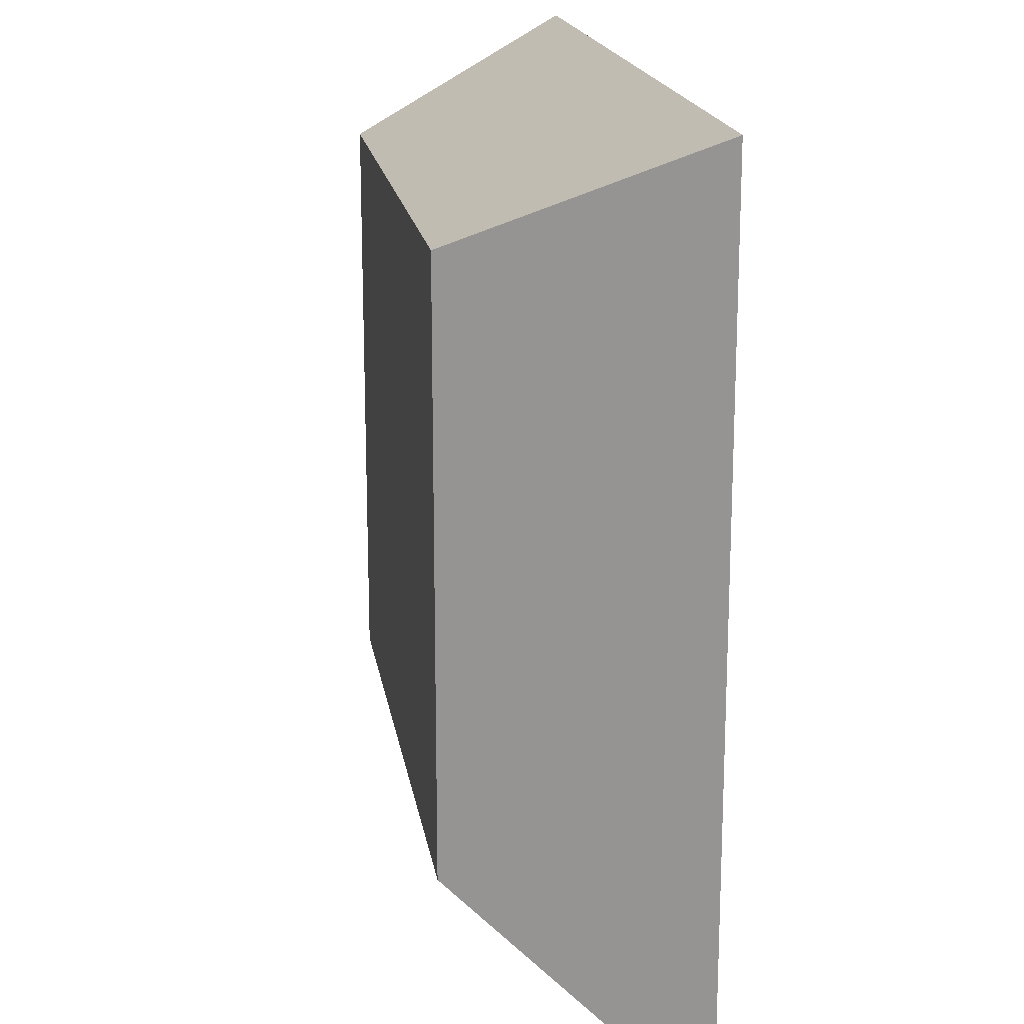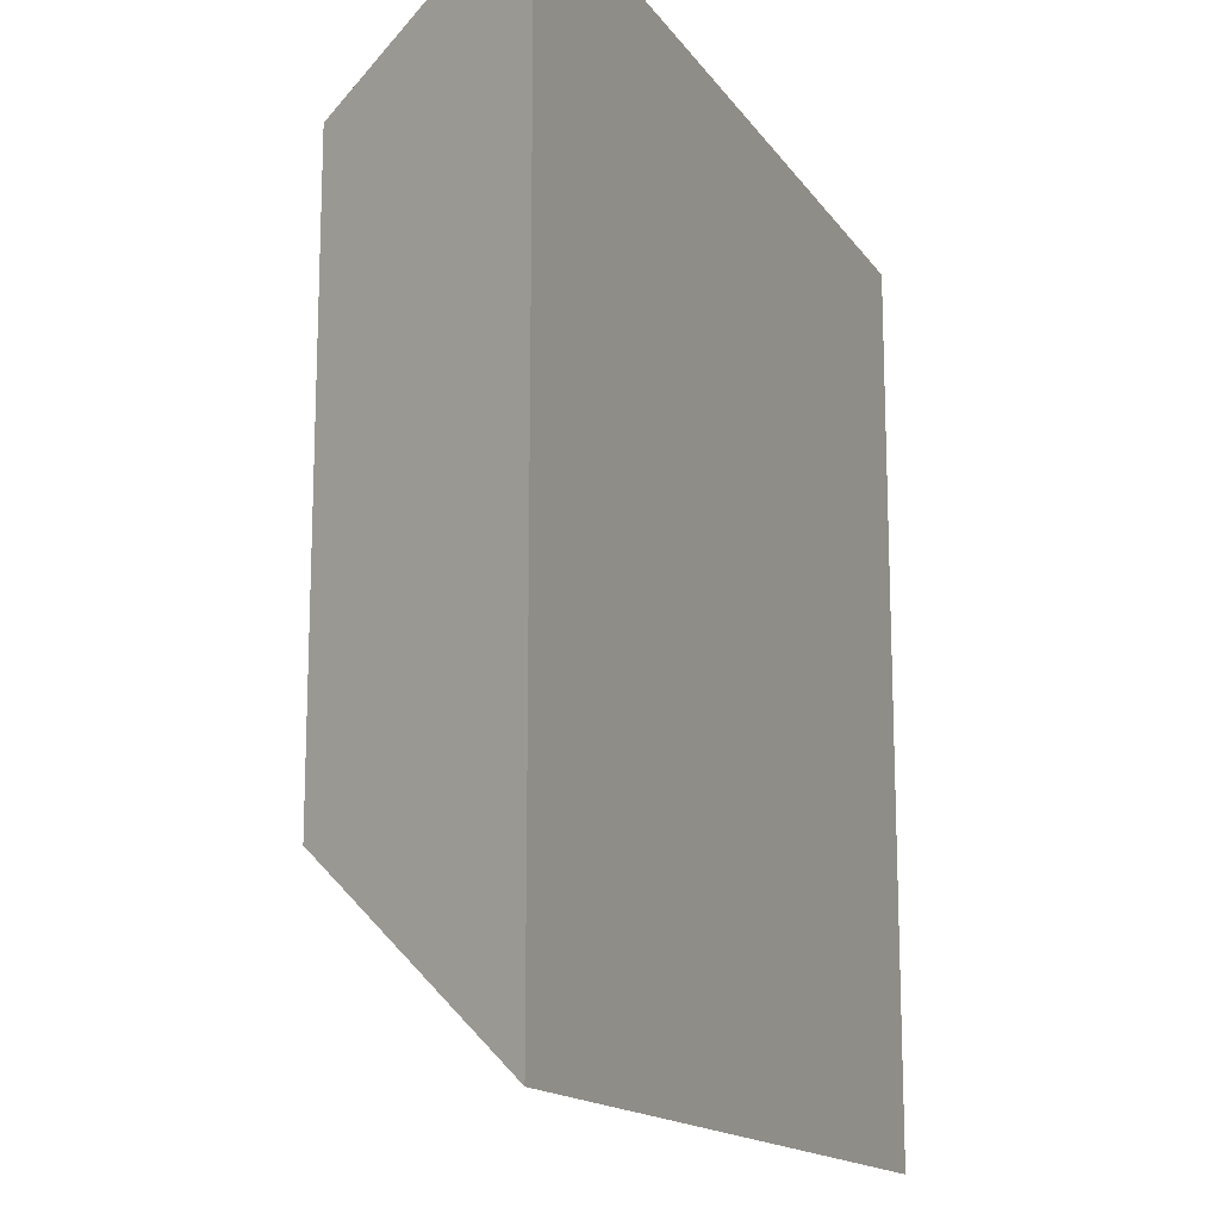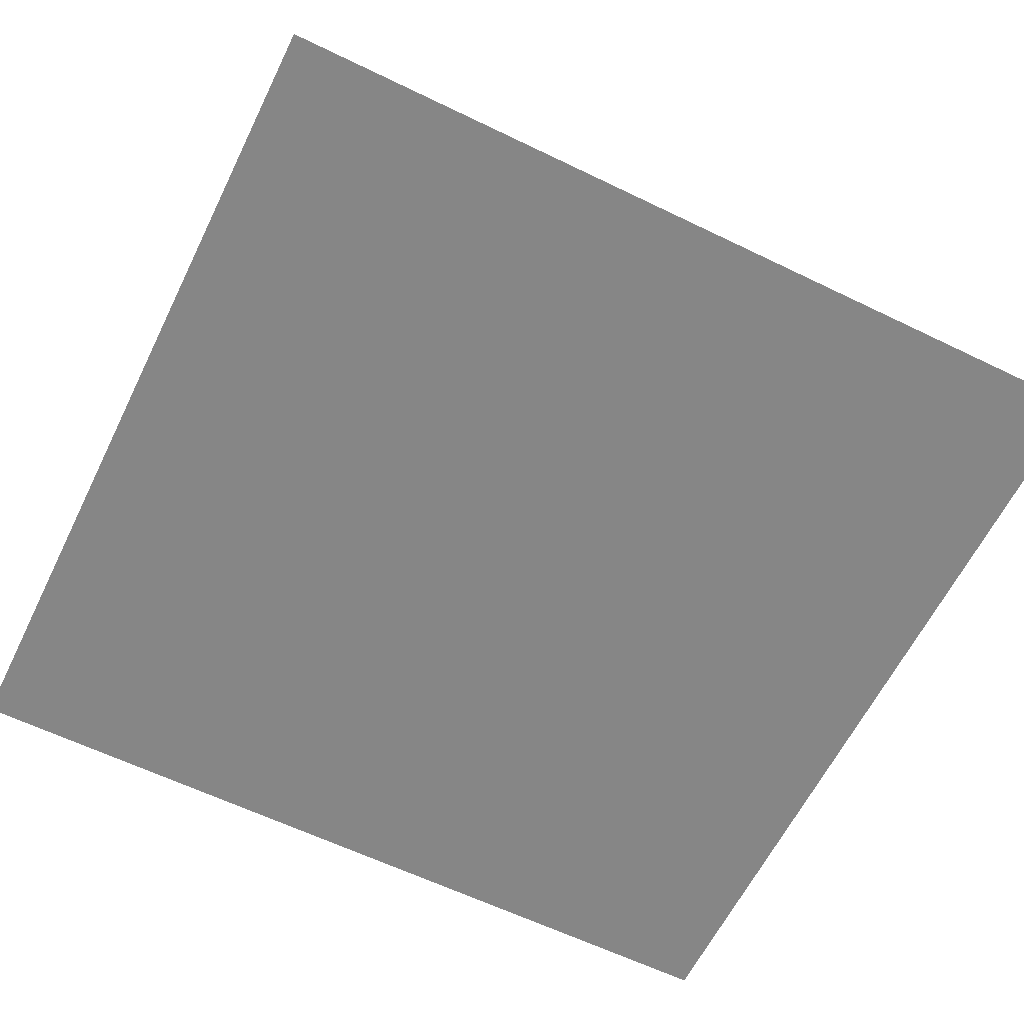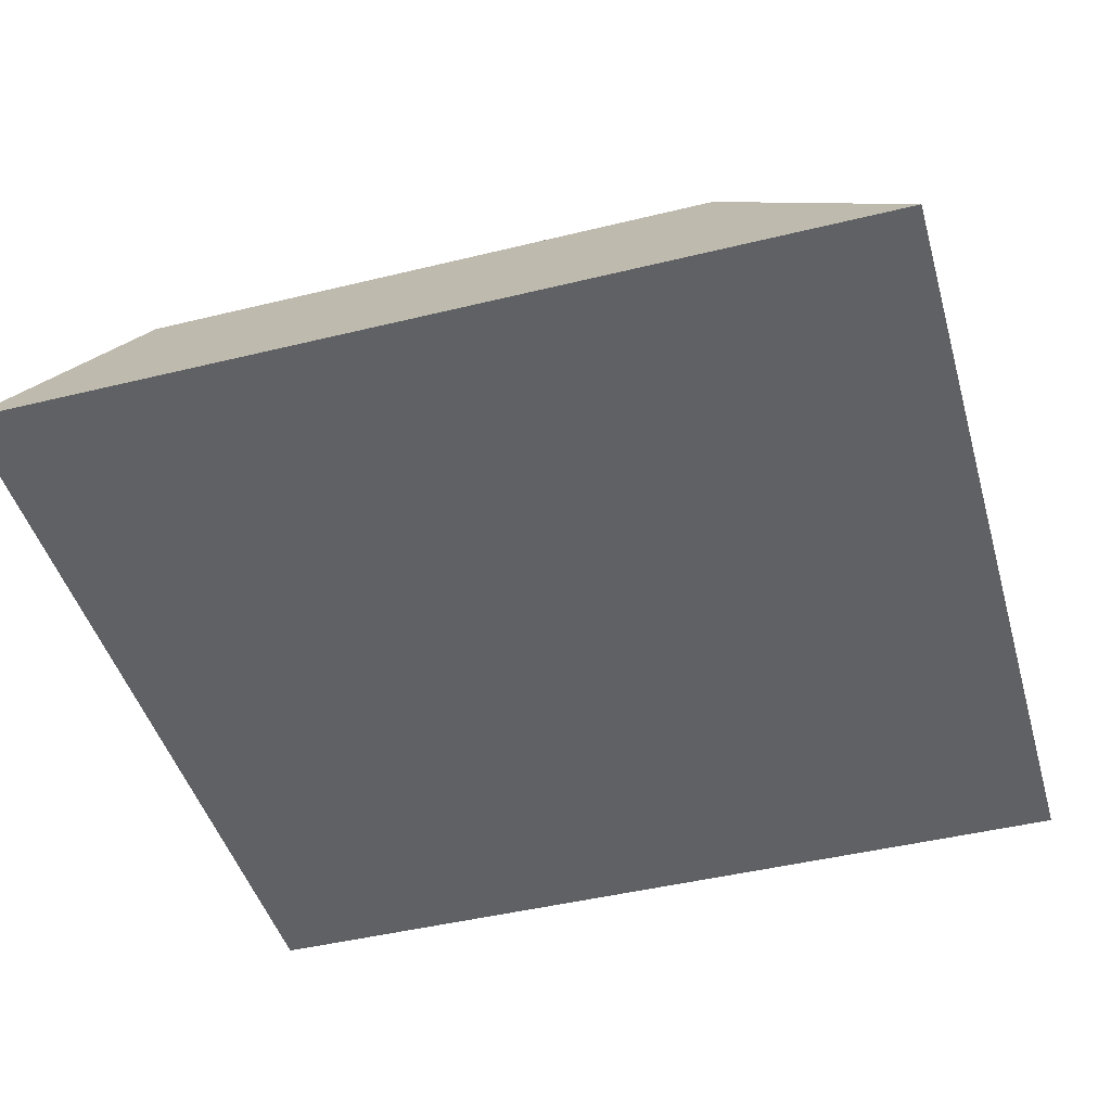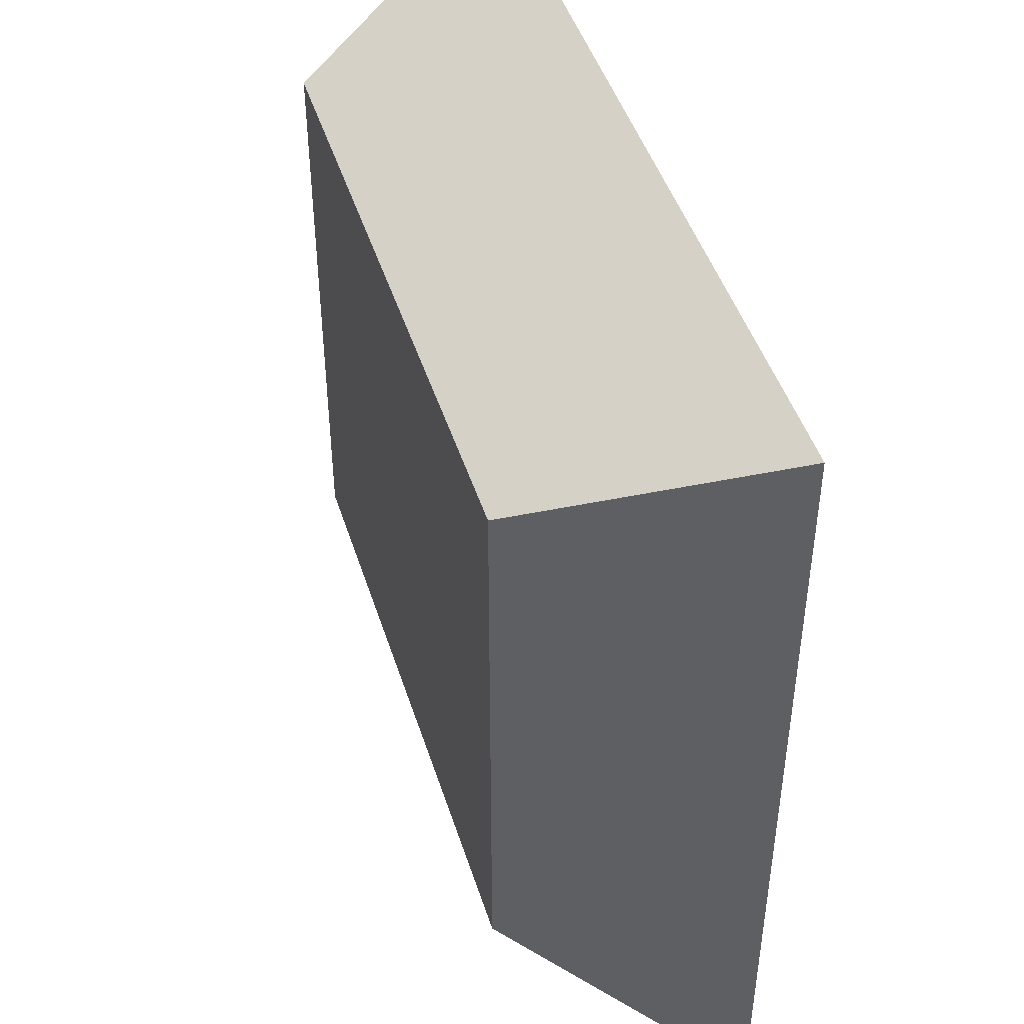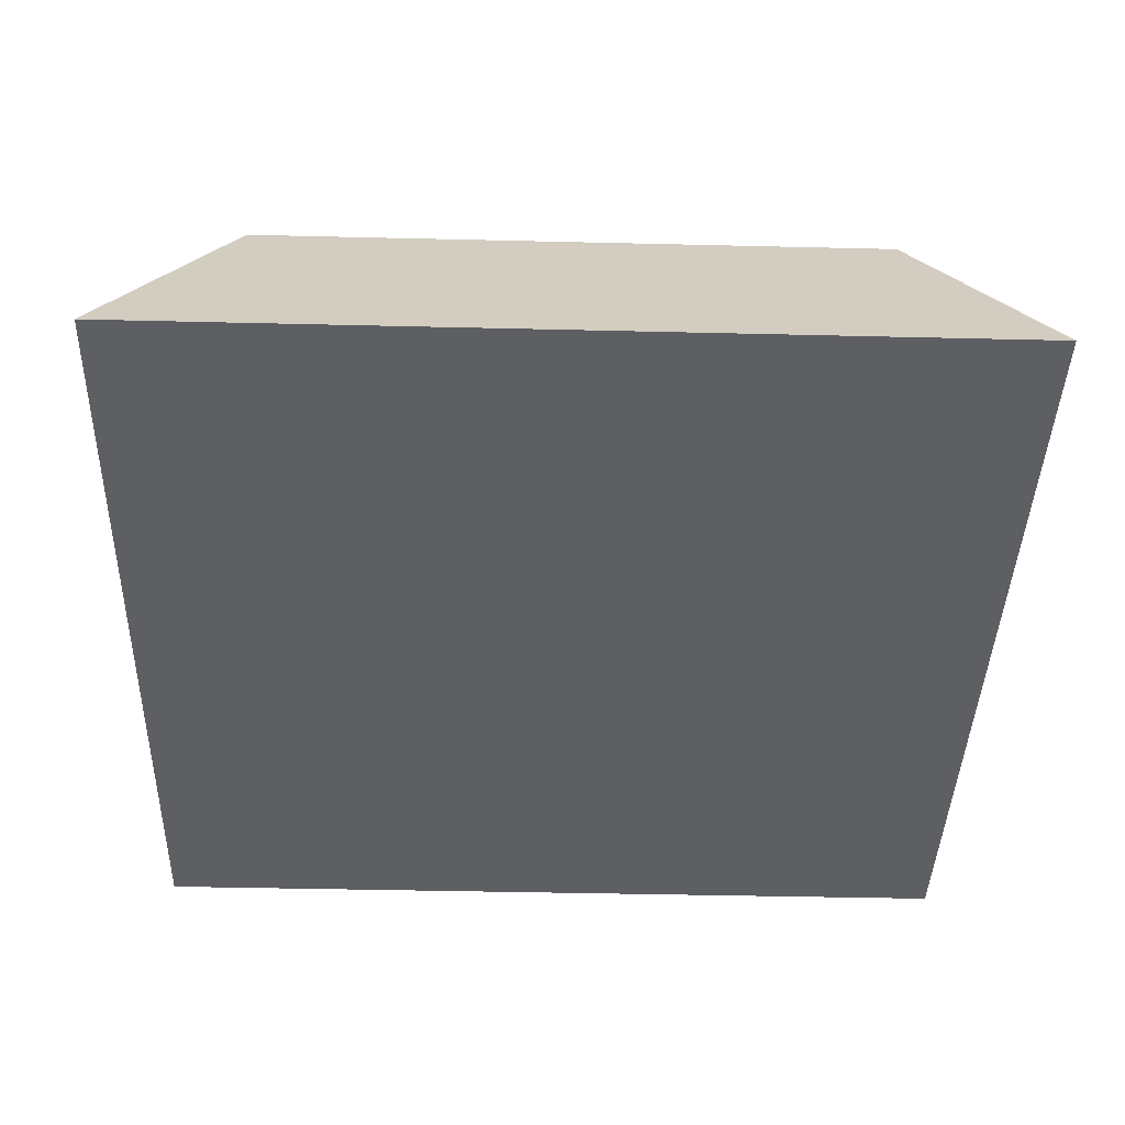
<metadata>
{"format":"obj","ext":"obj","renderer":"f3d","projection":"perspective","resolution":1024,"background":"white","views":[{"elev":17.9,"azim":-98.9,"up":"+Z"},{"elev":-15.2,"azim":-67.5,"up":"+Z"},{"elev":-62.0,"azim":63.8,"up":"+Y"},{"elev":-45.4,"azim":105.8,"up":"+Y"},{"elev":46.1,"azim":-107.3,"up":"+Z"},{"elev":-40.5,"azim":-1.7,"up":"+Y"}]}
</metadata>
<code>
o Turret
v -0.4899 0.6761 0.5122
v -0.3575 0.9388 0.3898
v -0.4899 0.6761 -0.4827
v -0.3575 0.9388 -0.2614
v 0.4718 0.6761 0.5122
v 0.3395 0.9388 0.3898
v 0.4718 0.6761 -0.4827
v 0.3395 0.9388 -0.2614
f 1 2 4 3
f 3 4 8 7
f 7 8 6 5
f 5 6 2 1
f 3 7 5 1
f 8 4 2 6

</code>
